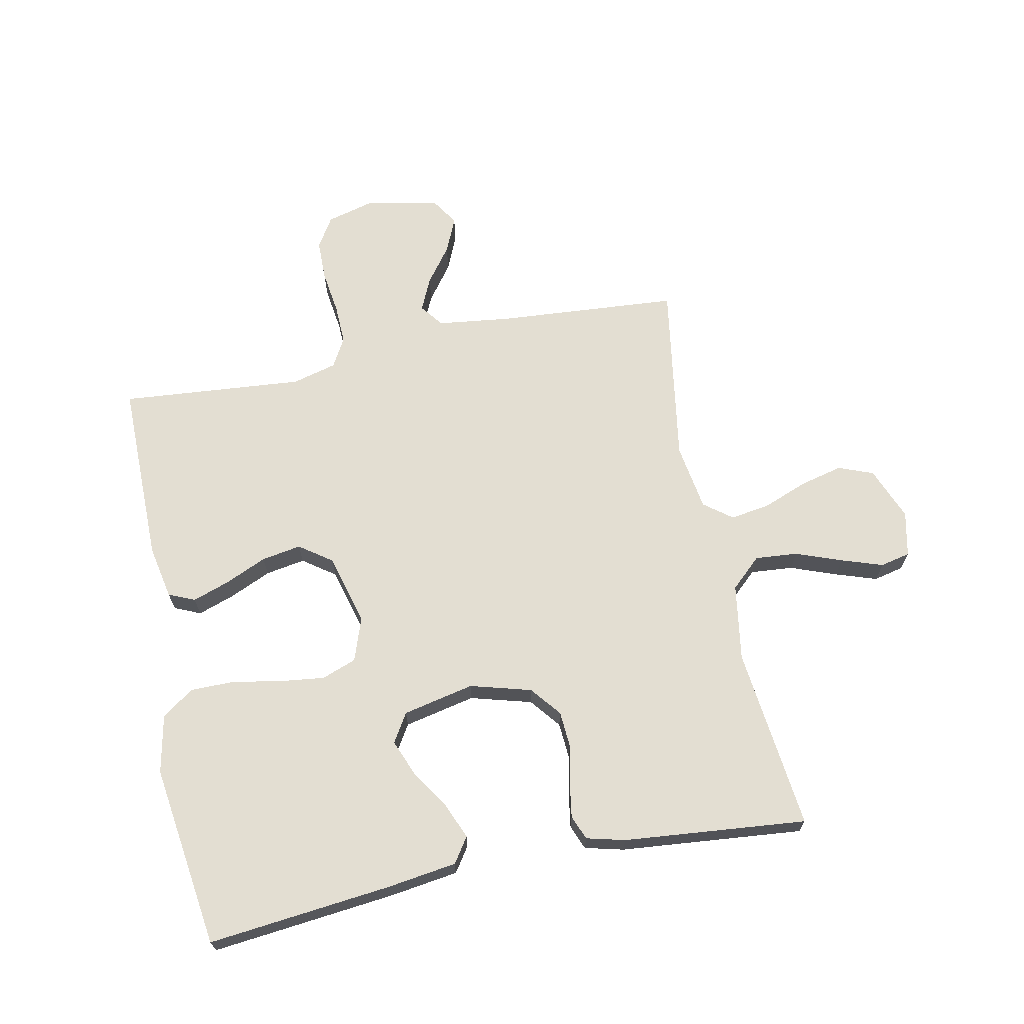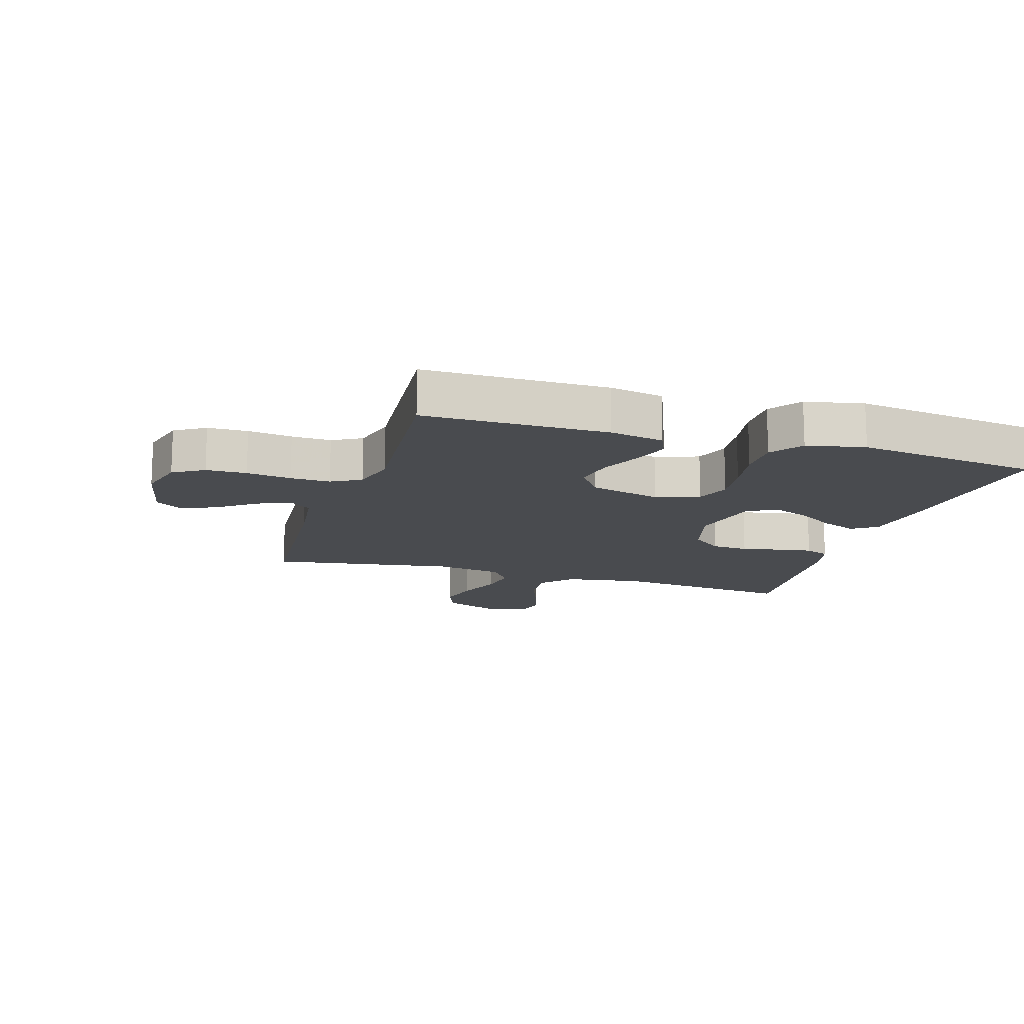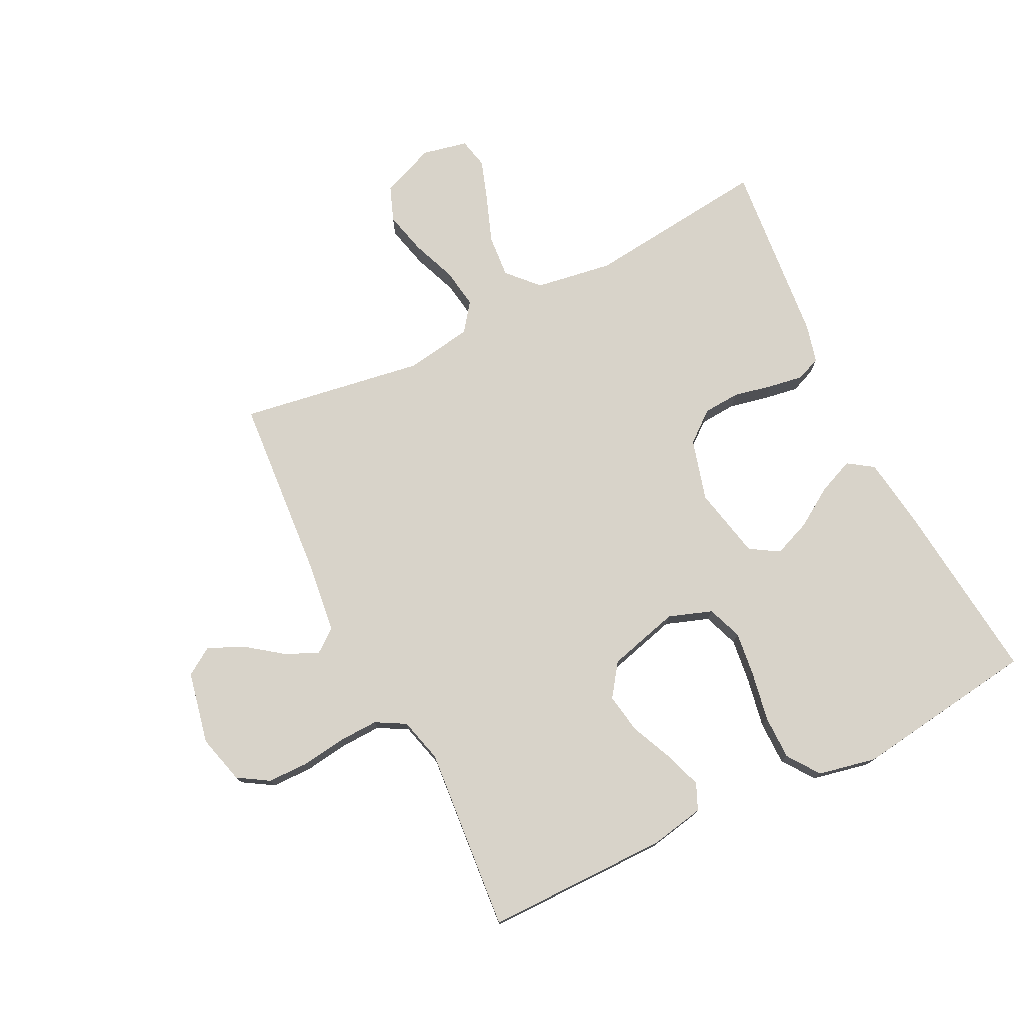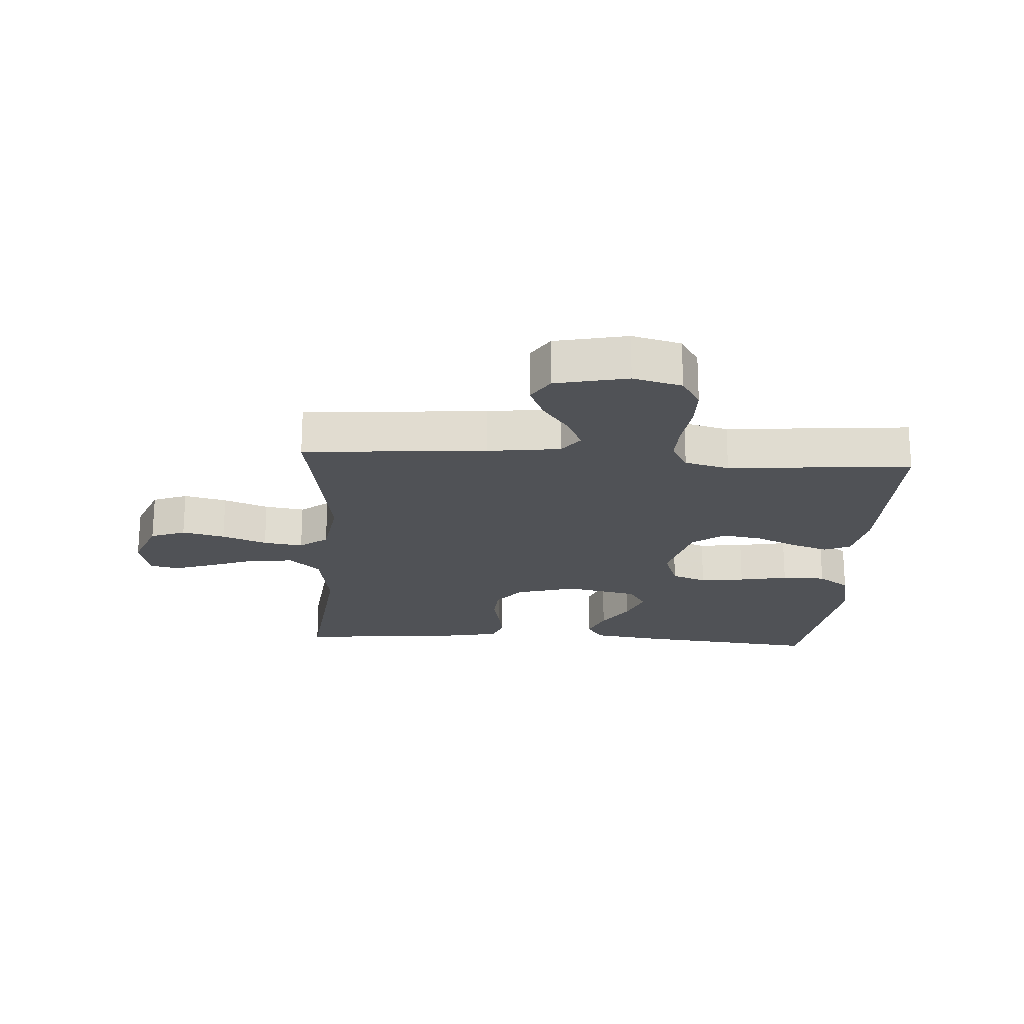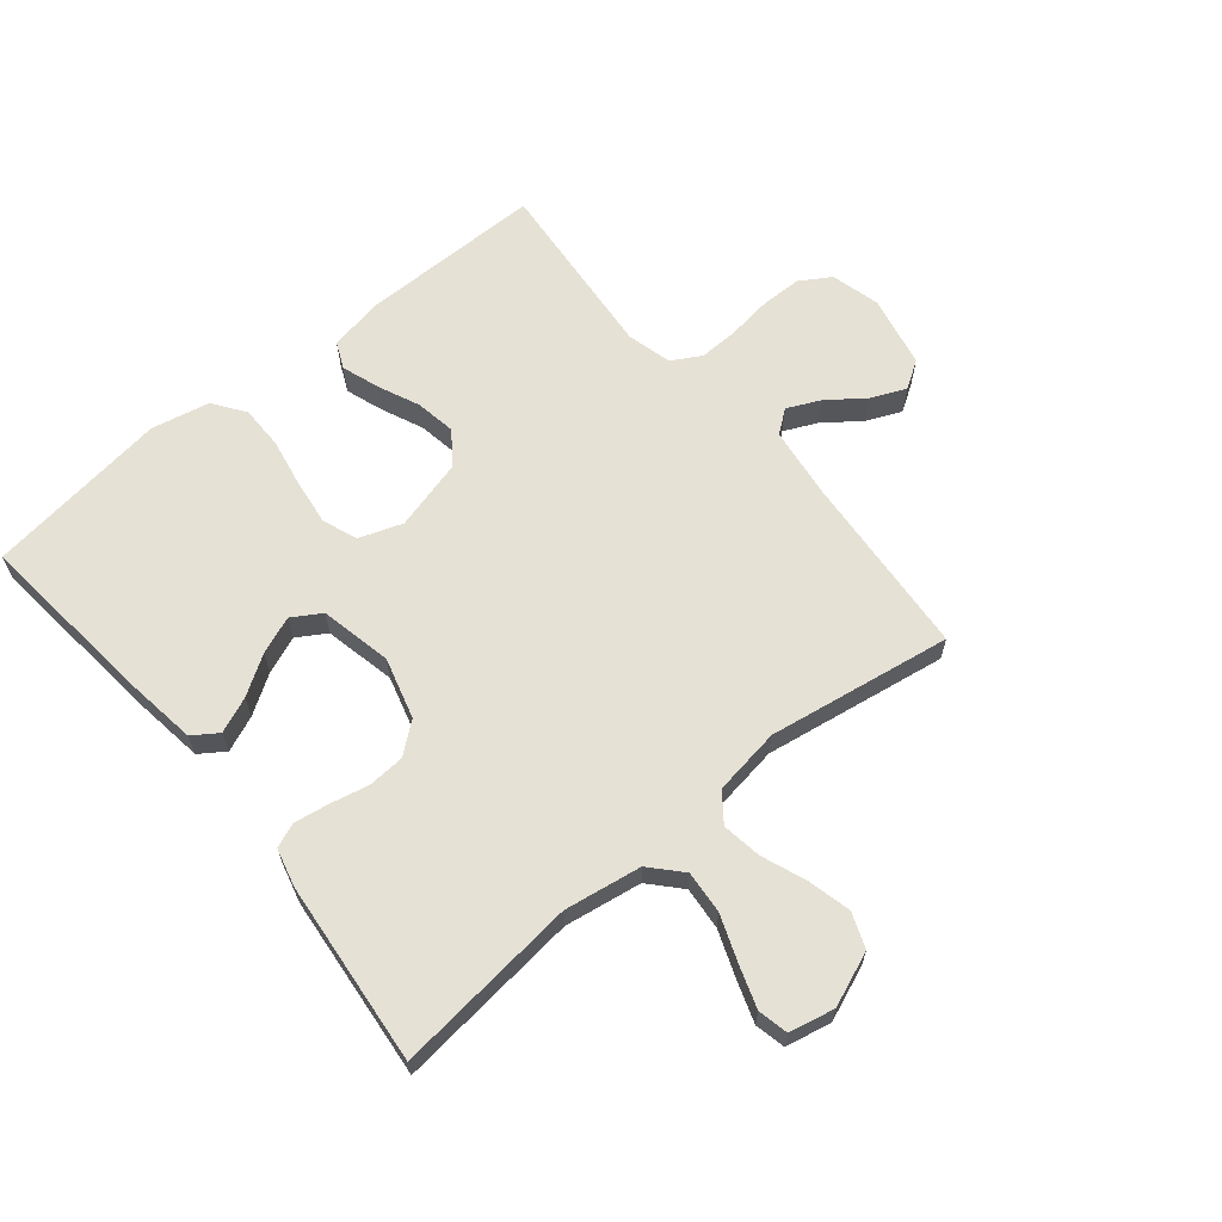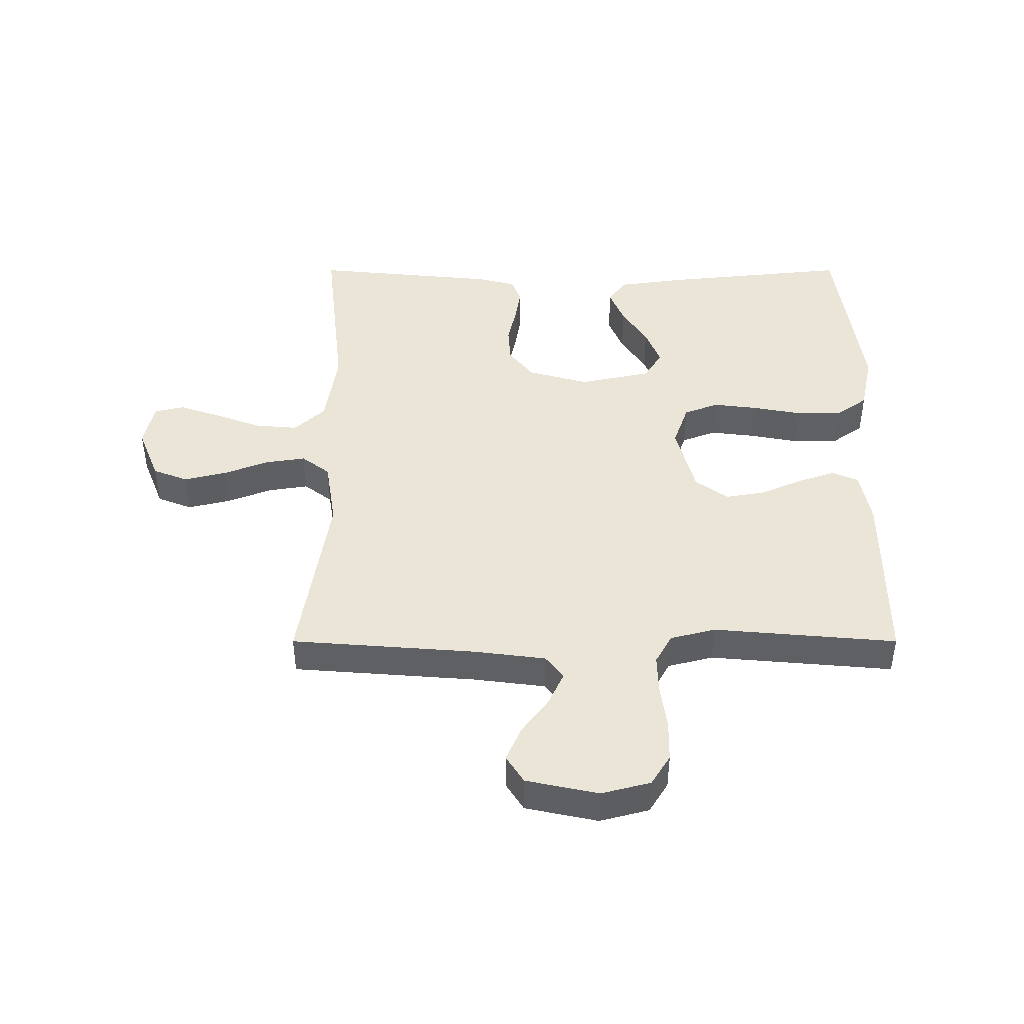
<metadata>
{"format":"obj","ext":"obj","renderer":"f3d","projection":"perspective","resolution":1024,"background":"white","views":[{"elev":67.7,"azim":168.4,"up":"+Y"},{"elev":-14.2,"azim":72.8,"up":"+Y"},{"elev":76.0,"azim":63.5,"up":"+Y"},{"elev":-20.9,"azim":-3.6,"up":"+Y"},{"elev":64.2,"azim":-129.5,"up":"+Y"},{"elev":44.4,"azim":-0.0,"up":"+Y"}]}
</metadata>
<code>
v 0.5 0.07 -0.5
v 0.2 0.07 -0.469
v 0.085 0.07 -0.453
v 0.057 0.07 -0.412
v 0.081 0.07 -0.354
v 0.122 0.07 -0.29
v 0.146 0.07 -0.229
v 0.117 0.07 -0.182
v 0 0.07 -0.157
v -0.1 0.07 -0.185
v -0.14 0.07 -0.235
v -0.144 0.07 -0.295
v -0.13 0.07 -0.359
v -0.121 0.07 -0.415
v -0.137 0.07 -0.455
v -0.2 0.07 -0.471
v -0.5 0.07 -0.5
v -0.467 0.07 -0.2
v -0.487 0.07 -0.074
v -0.537 0.07 -0.028
v -0.607 0.07 -0.034
v -0.682 0.07 -0.062
v -0.75 0.07 -0.085
v -0.799 0.07 -0.074
v -0.815 0.07 0
v -0.78 0.07 0.088
v -0.723 0.07 0.11
v -0.653 0.07 0.093
v -0.58 0.07 0.065
v -0.515 0.07 0.055
v -0.469 0.07 0.09
v -0.452 0.07 0.2
v -0.5 0.07 0.5
v -0.2 0.07 0.523
v -0.082 0.07 0.538
v -0.053 0.07 0.576
v -0.078 0.07 0.63
v -0.122 0.07 0.689
v -0.147 0.07 0.746
v -0.118 0.07 0.791
v 0 0.07 0.816
v 0.08 0.07 0.795
v 0.111 0.07 0.745
v 0.112 0.07 0.679
v 0.102 0.07 0.606
v 0.1 0.07 0.541
v 0.127 0.07 0.493
v 0.2 0.07 0.474
v 0.5 0.07 0.5
v 0.5 0.07 0.2
v 0.483 0.07 0.112
v 0.44 0.07 0.093
v 0.379 0.07 0.114
v 0.311 0.07 0.144
v 0.246 0.07 0.155
v 0.193 0.07 0.117
v 0.162 0.07 0
v 0.187 0.07 -0.071
v 0.244 0.07 -0.092
v 0.317 0.07 -0.083
v 0.397 0.07 -0.068
v 0.469 0.07 -0.068
v 0.521 0.07 -0.105
v 0.541 0.07 -0.2
v 0.5 0 -0.5
v 0.2 0 -0.469
v 0.085 0 -0.453
v 0.057 0 -0.412
v 0.081 0 -0.354
v 0.122 0 -0.29
v 0.146 0 -0.229
v 0.117 0 -0.182
v 0 0 -0.157
v -0.1 0 -0.185
v -0.14 0 -0.235
v -0.144 0 -0.295
v -0.13 0 -0.359
v -0.121 0 -0.415
v -0.137 0 -0.455
v -0.2 0 -0.471
v -0.5 0 -0.5
v -0.467 0 -0.2
v -0.487 0 -0.074
v -0.537 0 -0.028
v -0.607 0 -0.034
v -0.682 0 -0.062
v -0.75 0 -0.085
v -0.799 0 -0.074
v -0.815 0 0
v -0.78 0 0.088
v -0.723 0 0.11
v -0.653 0 0.093
v -0.58 0 0.065
v -0.515 0 0.055
v -0.469 0 0.09
v -0.452 0 0.2
v -0.5 0 0.5
v -0.2 0 0.523
v -0.082 0 0.538
v -0.053 0 0.576
v -0.078 0 0.63
v -0.122 0 0.689
v -0.147 0 0.746
v -0.118 0 0.791
v 0 0 0.816
v 0.08 0 0.795
v 0.111 0 0.745
v 0.112 0 0.679
v 0.102 0 0.606
v 0.1 0 0.541
v 0.127 0 0.493
v 0.2 0 0.474
v 0.5 0 0.5
v 0.5 0 0.2
v 0.483 0 0.112
v 0.44 0 0.093
v 0.379 0 0.114
v 0.311 0 0.144
v 0.246 0 0.155
v 0.193 0 0.117
v 0.162 0 0
v 0.187 0 -0.071
v 0.244 0 -0.092
v 0.317 0 -0.083
v 0.397 0 -0.068
v 0.469 0 -0.068
v 0.521 0 -0.105
v 0.541 0 -0.2
f 60 61 62 63
f 59 60 63 64
f 51 52 53 54
f 49 50 51 54
f 48 49 54 55
f 47 48 55 56
f 42 43 44 45
f 42 45 46
f 41 42 46
f 40 41 46
f 37 38 39 40
f 36 37 40 46
f 35 36 46 47
f 32 33 34
f 31 32 34 35
f 26 27 28 29
f 26 29 30
f 25 26 30
f 24 25 30
f 21 22 23 24
f 21 24 30
f 20 21 30 31
f 15 16 17 18
f 15 18 19
f 12 13 14 15
f 12 15 19
f 11 12 19 20
f 3 4 5 6
f 3 6 7
f 2 3 7
f 59 64 1 2
f 58 59 2 7
f 57 58 7 8
f 35 47 56 57
f 35 57 8 9
f 31 35 9 10
f 10 11 20 31
f 127 126 125 124
f 128 127 124 123
f 118 117 116 115
f 118 115 114 113
f 119 118 113 112
f 120 119 112 111
f 109 108 107 106
f 110 109 106
f 110 106 105
f 110 105 104
f 104 103 102 101
f 110 104 101 100
f 111 110 100 99
f 98 97 96
f 99 98 96 95
f 93 92 91 90
f 94 93 90
f 94 90 89
f 94 89 88
f 88 87 86 85
f 94 88 85
f 95 94 85 84
f 82 81 80 79
f 83 82 79
f 79 78 77 76
f 83 79 76
f 84 83 76 75
f 70 69 68 67
f 71 70 67
f 71 67 66
f 66 65 128 123
f 71 66 123 122
f 72 71 122 121
f 121 120 111 99
f 73 72 121 99
f 74 73 99 95
f 95 84 75 74
f 1 65 66 2
f 2 66 67 3
f 3 67 68 4
f 4 68 69 5
f 5 69 70 6
f 6 70 71 7
f 7 71 72 8
f 8 72 73 9
f 9 73 74 10
f 10 74 75 11
f 11 75 76 12
f 12 76 77 13
f 13 77 78 14
f 14 78 79 15
f 15 79 80 16
f 16 80 81 17
f 17 81 82 18
f 18 82 83 19
f 19 83 84 20
f 20 84 85 21
f 21 85 86 22
f 22 86 87 23
f 23 87 88 24
f 24 88 89 25
f 25 89 90 26
f 26 90 91 27
f 27 91 92 28
f 28 92 93 29
f 29 93 94 30
f 30 94 95 31
f 31 95 96 32
f 32 96 97 33
f 33 97 98 34
f 34 98 99 35
f 35 99 100 36
f 36 100 101 37
f 37 101 102 38
f 38 102 103 39
f 39 103 104 40
f 40 104 105 41
f 41 105 106 42
f 42 106 107 43
f 43 107 108 44
f 44 108 109 45
f 45 109 110 46
f 46 110 111 47
f 47 111 112 48
f 48 112 113 49
f 49 113 114 50
f 50 114 115 51
f 51 115 116 52
f 52 116 117 53
f 53 117 118 54
f 54 118 119 55
f 55 119 120 56
f 56 120 121 57
f 57 121 122 58
f 58 122 123 59
f 59 123 124 60
f 60 124 125 61
f 61 125 126 62
f 62 126 127 63
f 63 127 128 64
f 64 128 65 1

</code>
